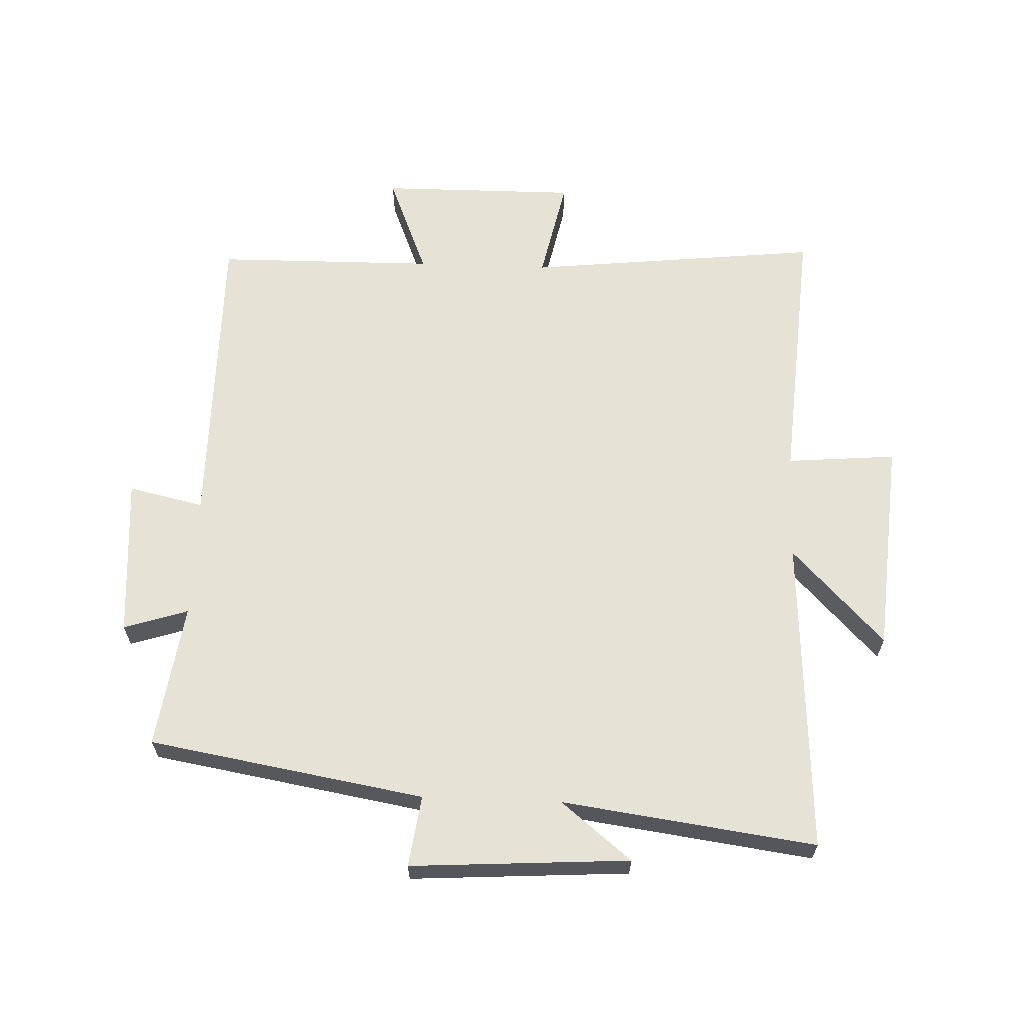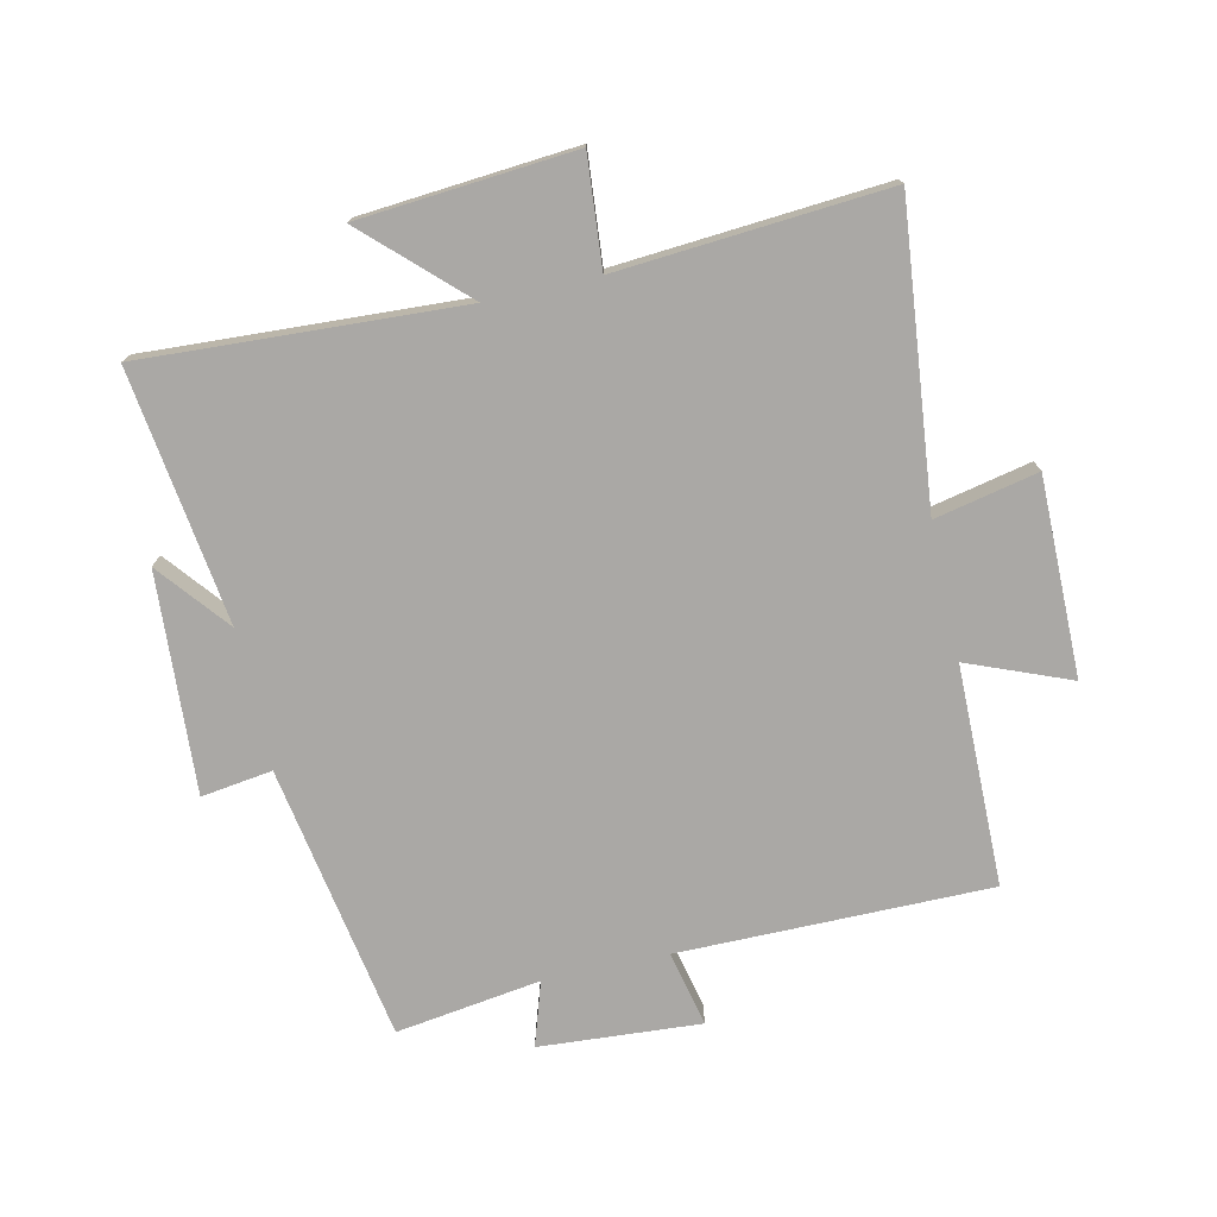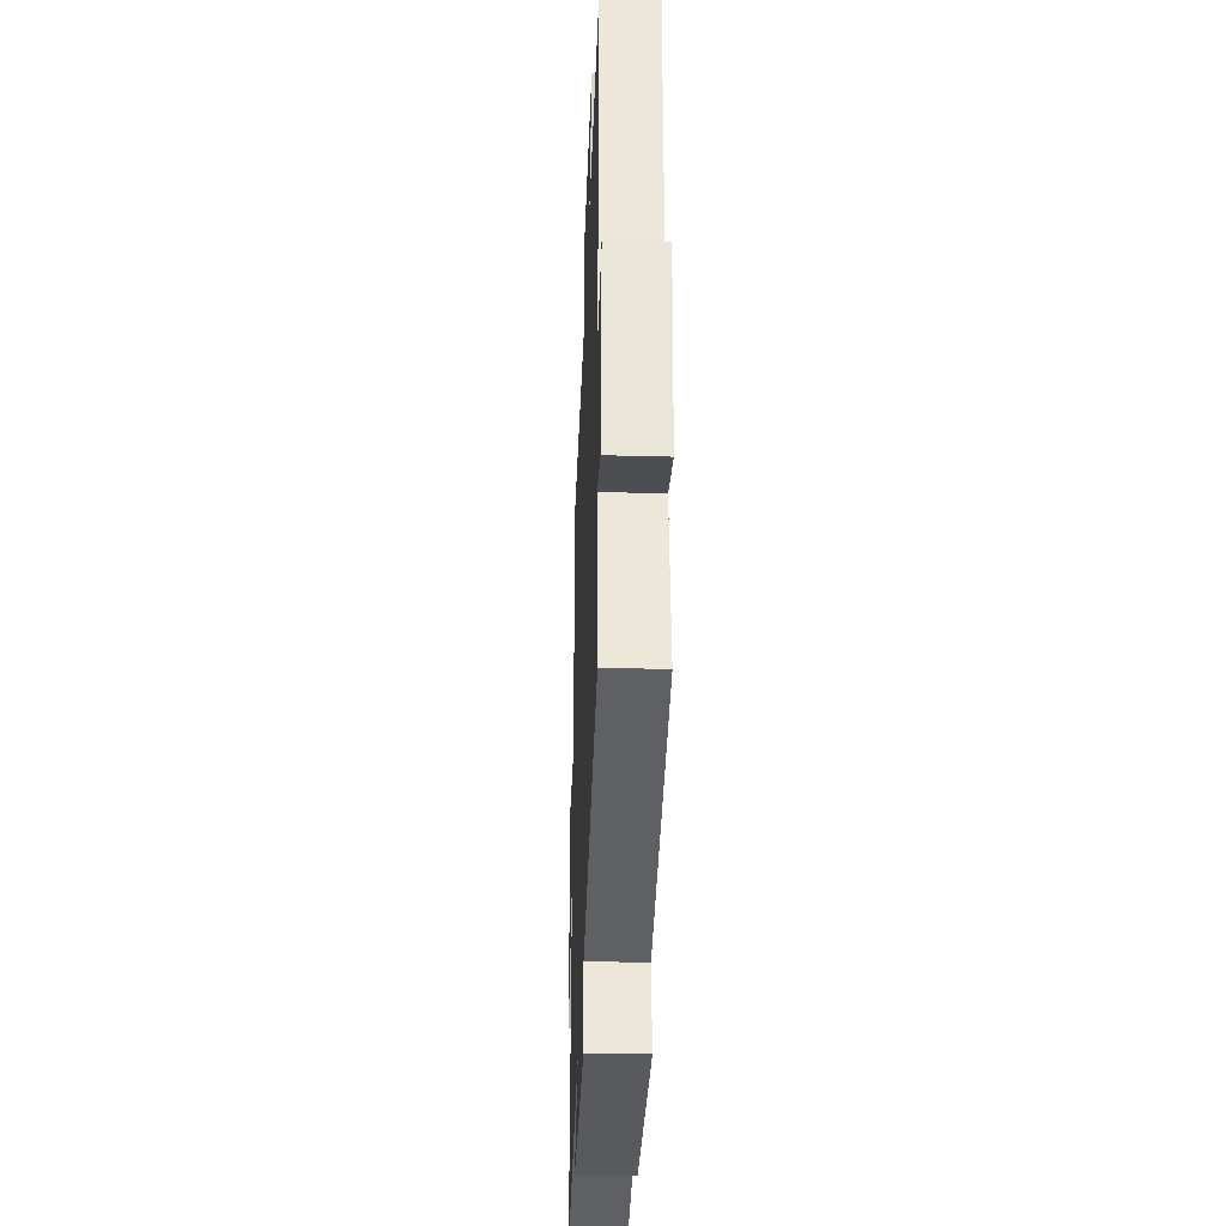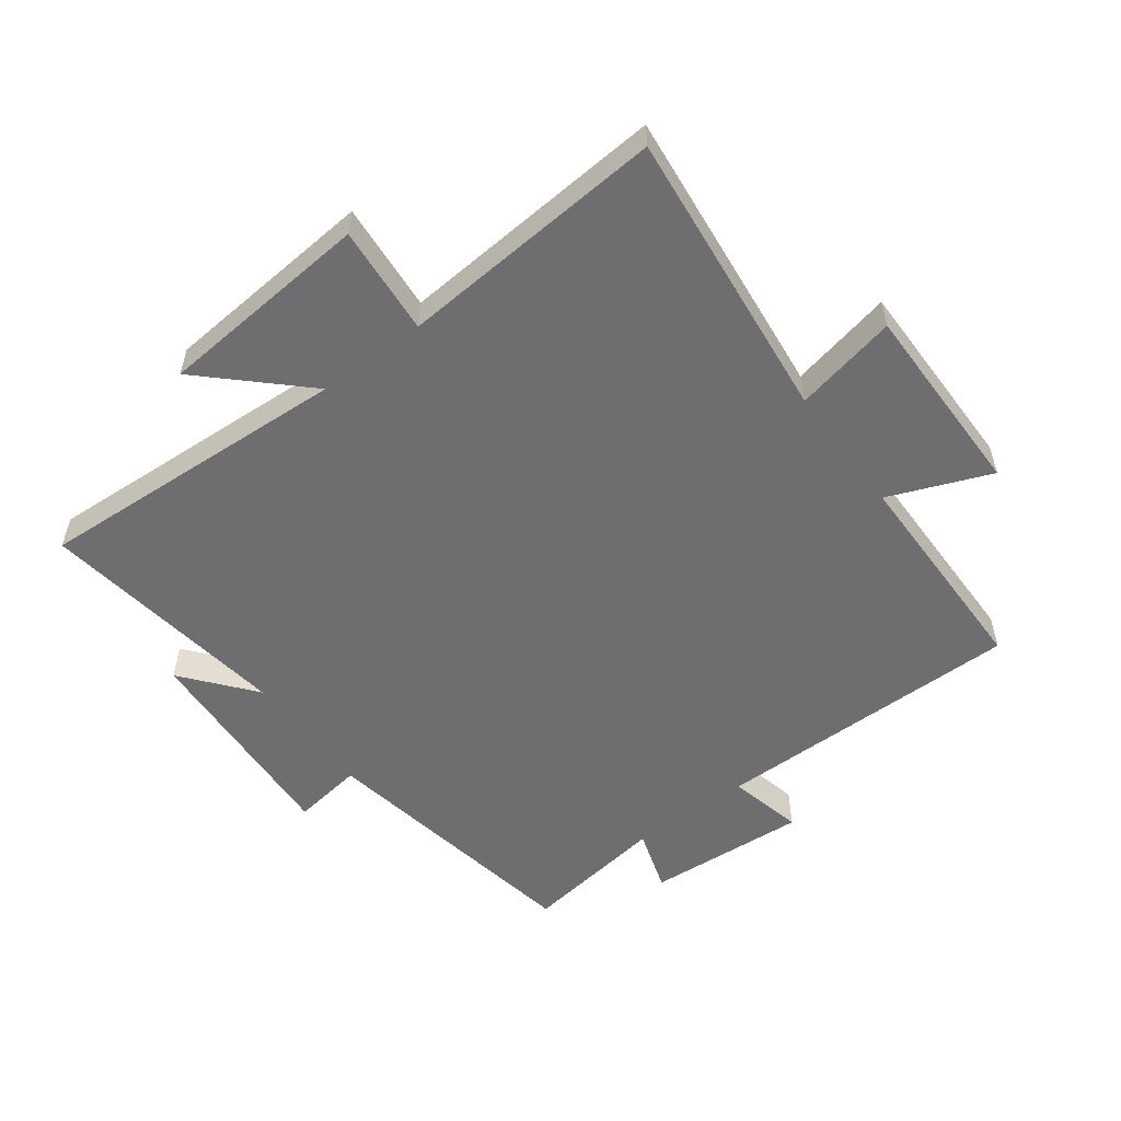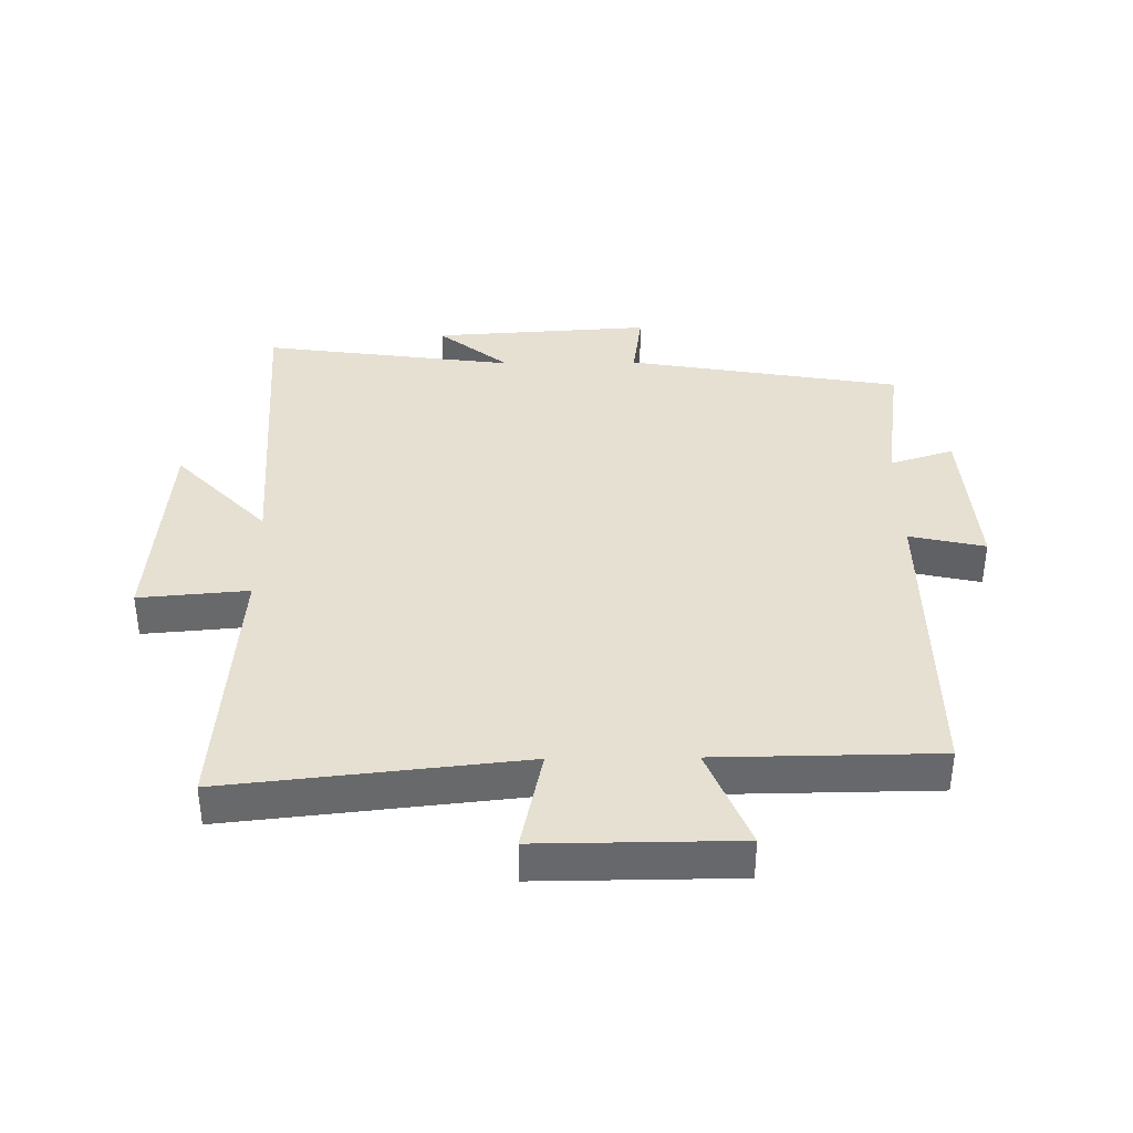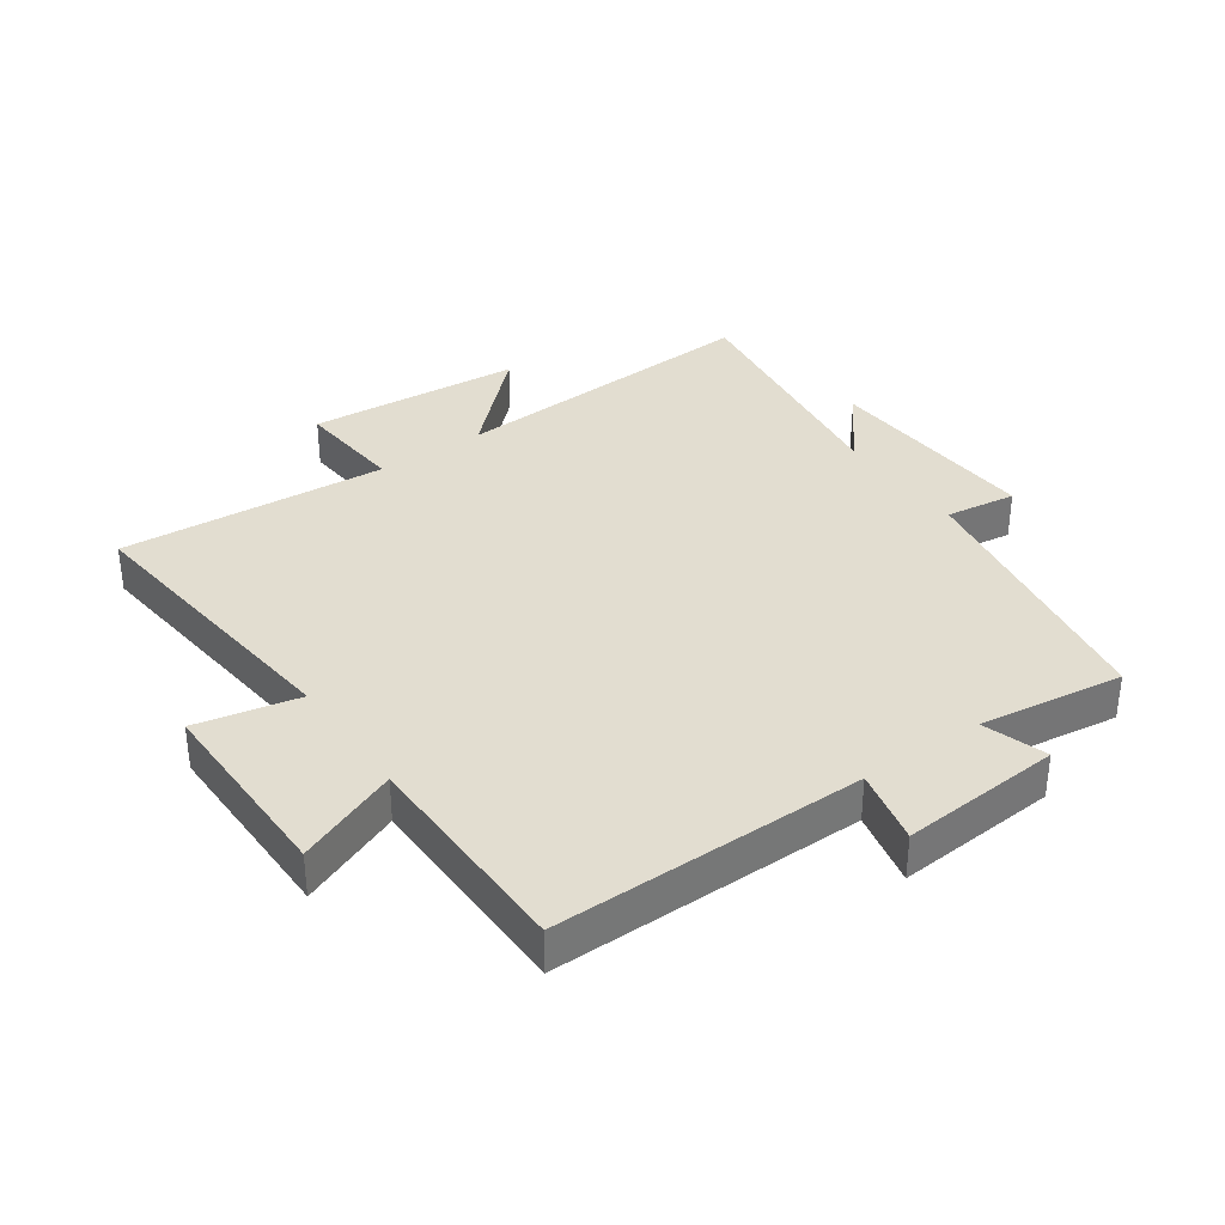
<metadata>
{"format":"obj","ext":"obj","renderer":"f3d","projection":"perspective","resolution":1024,"background":"white","views":[{"elev":63.6,"azim":-177.8,"up":"+Y"},{"elev":-75.1,"azim":-77.4,"up":"+Y"},{"elev":-34.7,"azim":87.9,"up":"+Z"},{"elev":-54.4,"azim":-53.2,"up":"+Y"},{"elev":37.8,"azim":-0.7,"up":"+Y"},{"elev":35.3,"azim":54.9,"up":"+Y"}]}
</metadata>
<code>
v -0.532 0.07 0.551
v -0.063 0.07 0.5
v -0.098 0.07 0.664
v 0.216 0.07 0.662
v 0.151 0.07 0.5
v 0.501 0.07 0.496
v 0.5 0.07 0.001
v 0.62 0.07 0.028
v 0.602 0.07 -0.228
v 0.5 0.07 -0.195
v 0.533 0.07 -0.425
v 0.095 0.07 -0.5
v 0.111 0.07 -0.613
v -0.237 0.07 -0.591
v -0.125 0.07 -0.5
v -0.528 0.07 -0.555
v -0.5 0.07 -0.05
v -0.646 0.07 -0.203
v -0.674 0.07 0.139
v -0.5 0.07 0.124
v -0.532 0 0.551
v -0.063 0 0.5
v -0.098 0 0.664
v 0.216 0 0.662
v 0.151 0 0.5
v 0.501 0 0.496
v 0.5 0 0.001
v 0.62 0 0.028
v 0.602 0 -0.228
v 0.5 0 -0.195
v 0.533 0 -0.425
v 0.095 0 -0.5
v 0.111 0 -0.613
v -0.237 0 -0.591
v -0.125 0 -0.5
v -0.528 0 -0.555
v -0.5 0 -0.05
v -0.646 0 -0.203
v -0.674 0 0.139
v -0.5 0 0.124
f 17 18 19 20
f 15 16 17
f 15 17 20
f 12 13 14 15
f 20 1 2
f 15 20 2
f 12 15 2
f 11 12 2
f 10 11 2
f 7 8 9 10
f 5 6 7
f 10 2 3
f 7 10 3
f 5 7 3
f 3 4 5
f 40 39 38 37
f 37 36 35
f 40 37 35
f 35 34 33 32
f 22 21 40
f 22 40 35
f 22 35 32
f 22 32 31
f 22 31 30
f 30 29 28 27
f 27 26 25
f 23 22 30
f 23 30 27
f 23 27 25
f 25 24 23
f 1 21 22 2
f 2 22 23 3
f 3 23 24 4
f 4 24 25 5
f 5 25 26 6
f 6 26 27 7
f 7 27 28 8
f 8 28 29 9
f 9 29 30 10
f 10 30 31 11
f 11 31 32 12
f 12 32 33 13
f 13 33 34 14
f 14 34 35 15
f 15 35 36 16
f 16 36 37 17
f 17 37 38 18
f 18 38 39 19
f 19 39 40 20
f 20 40 21 1

</code>
